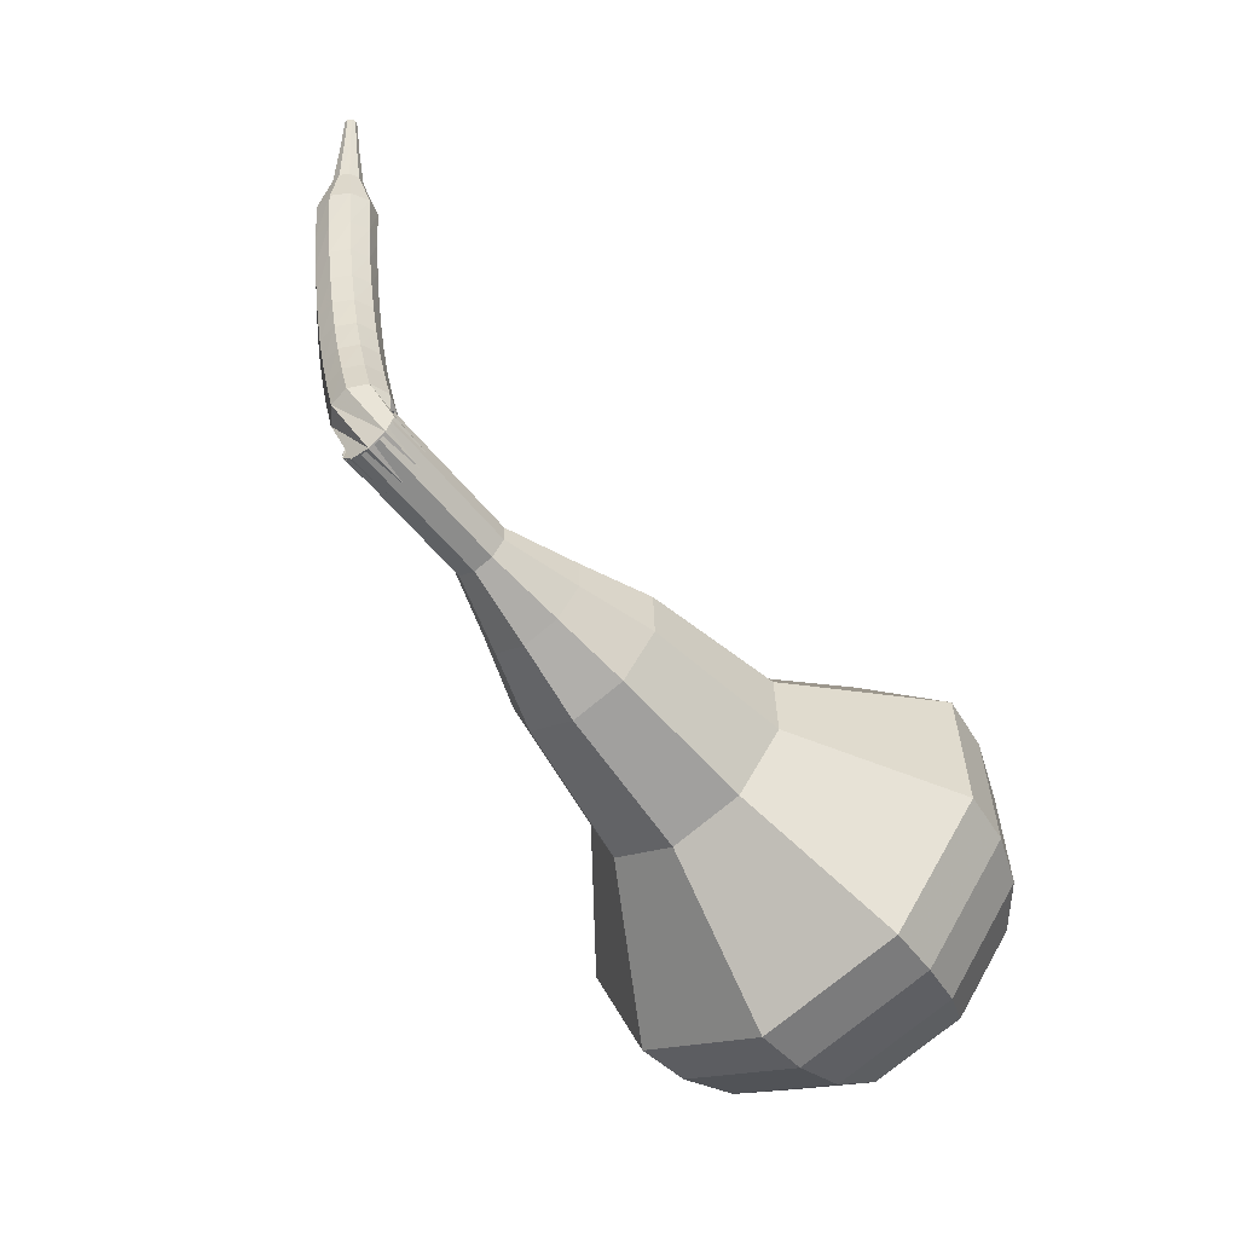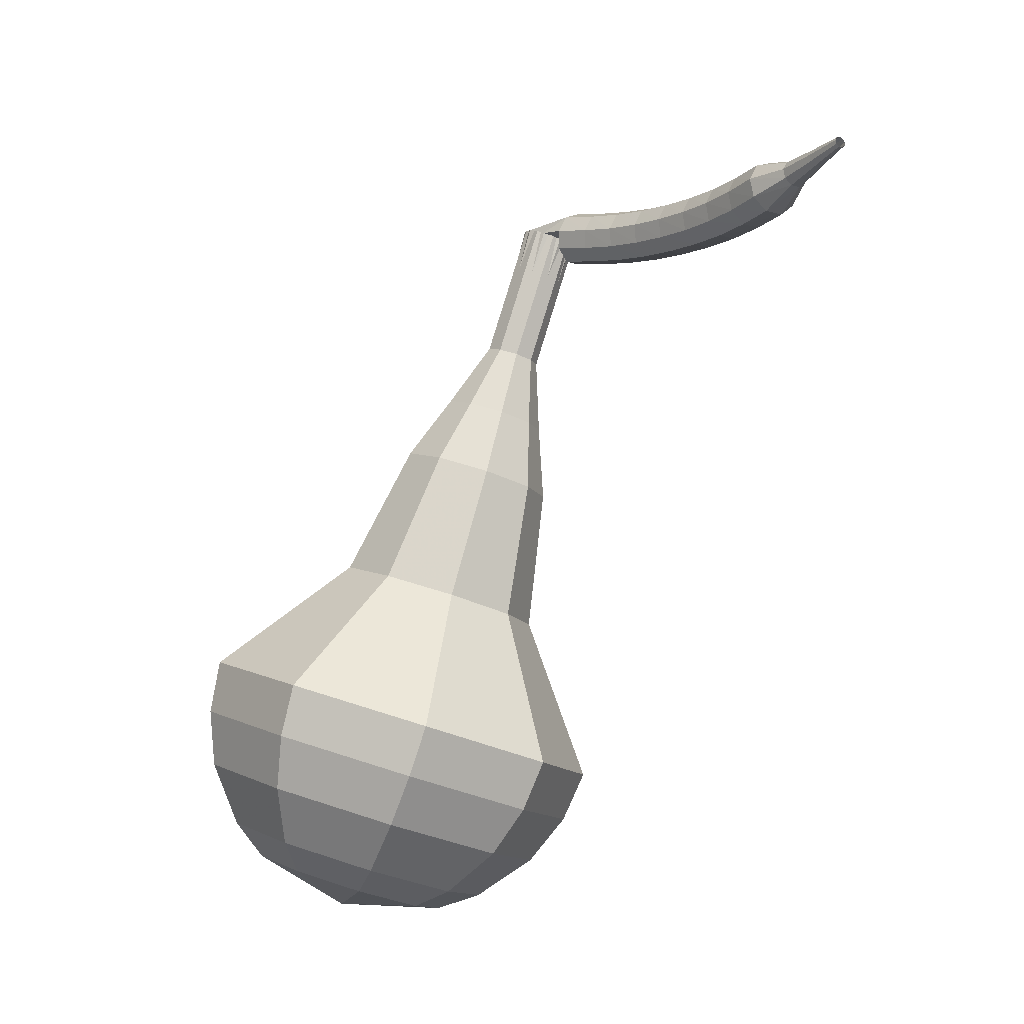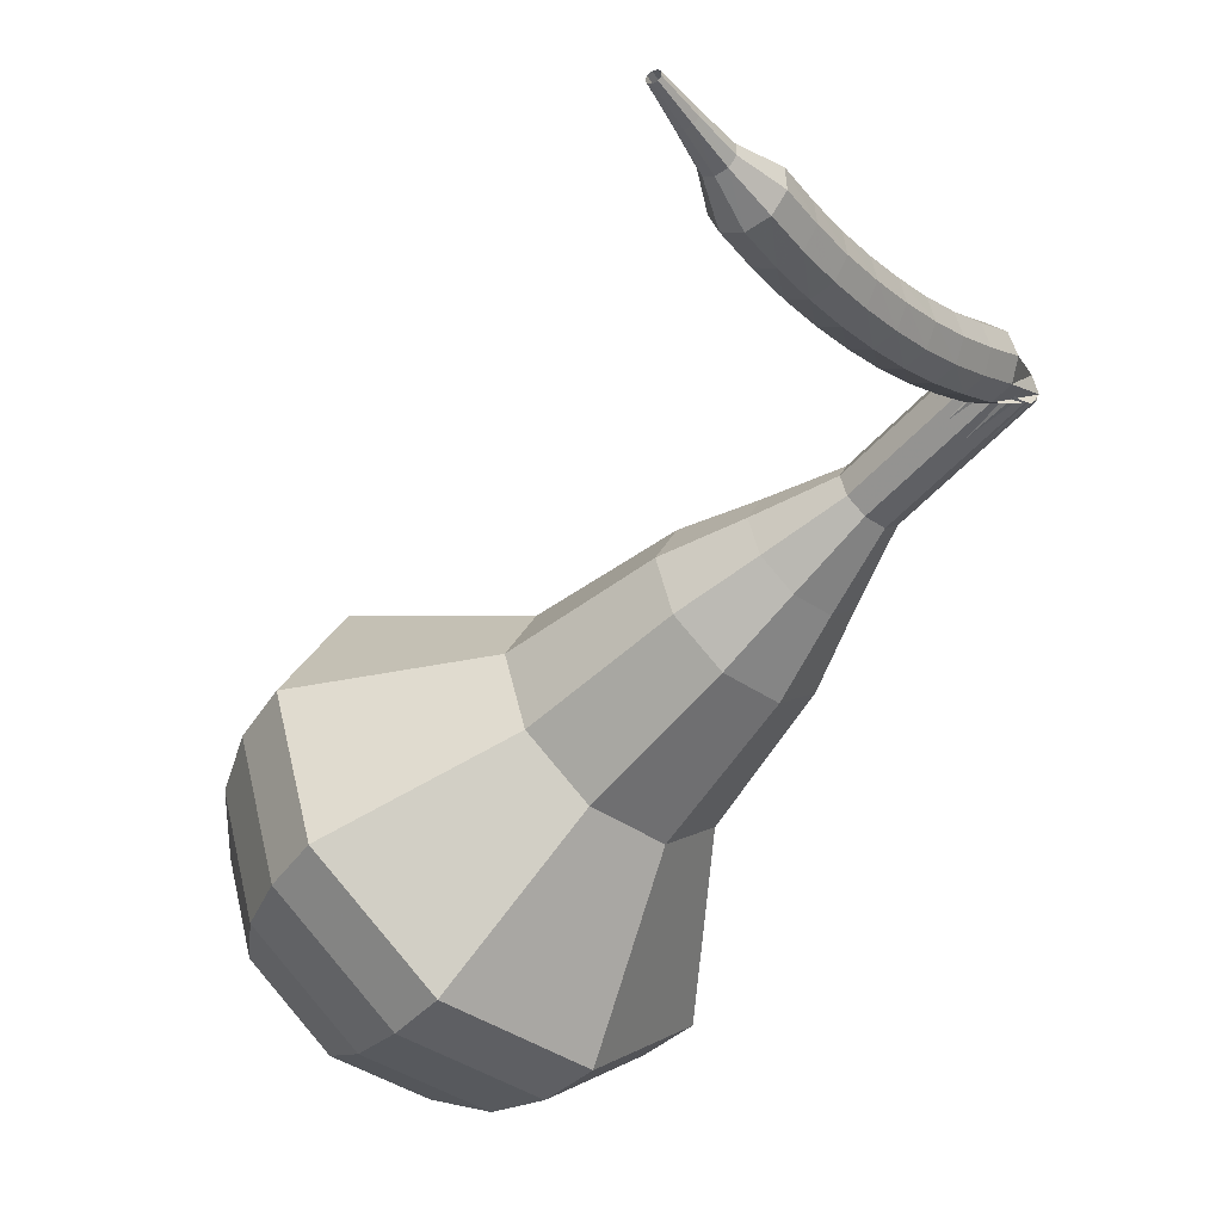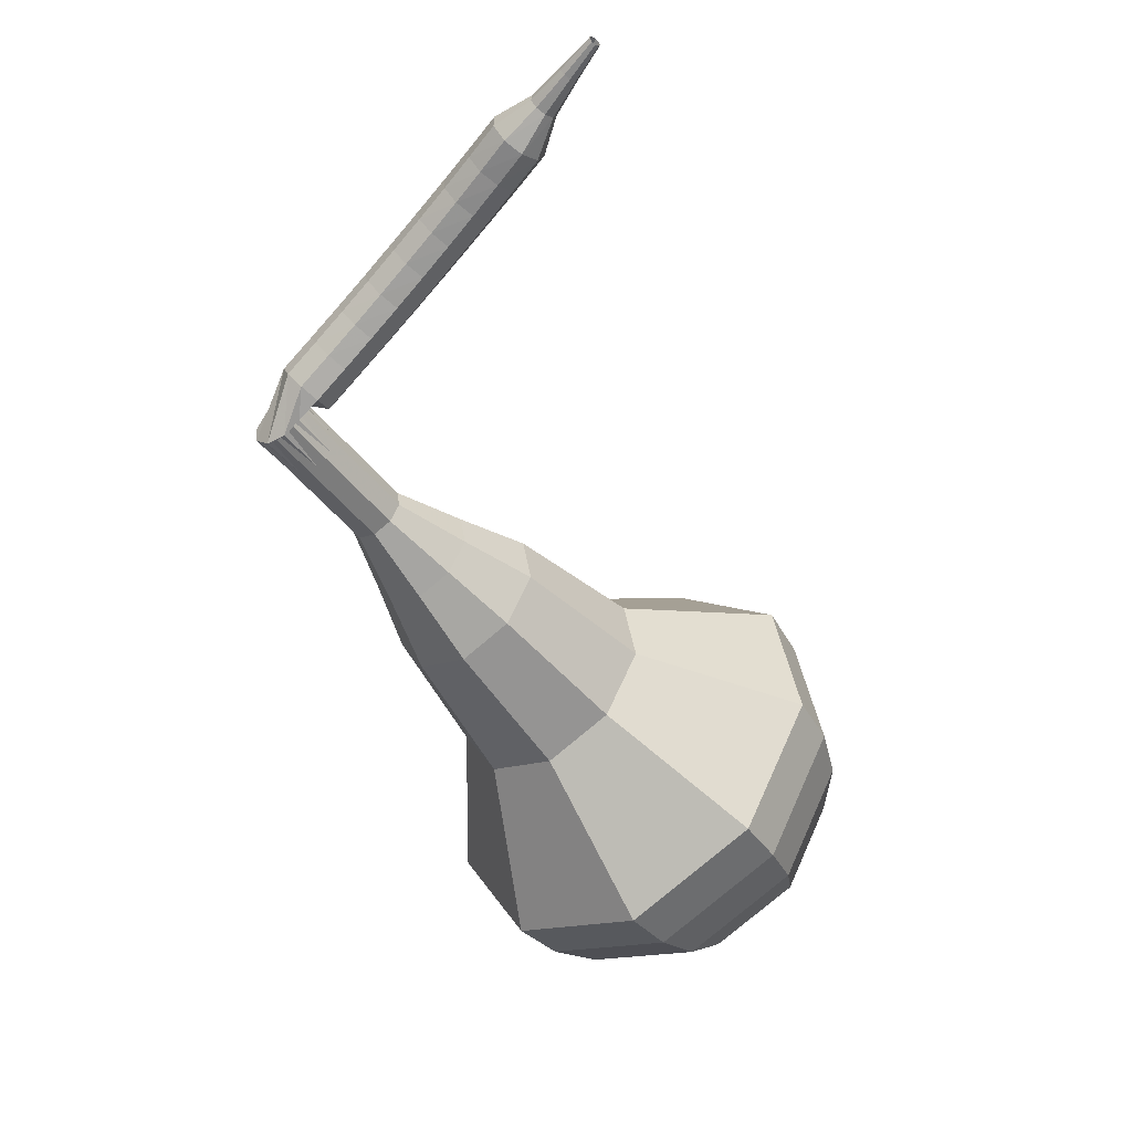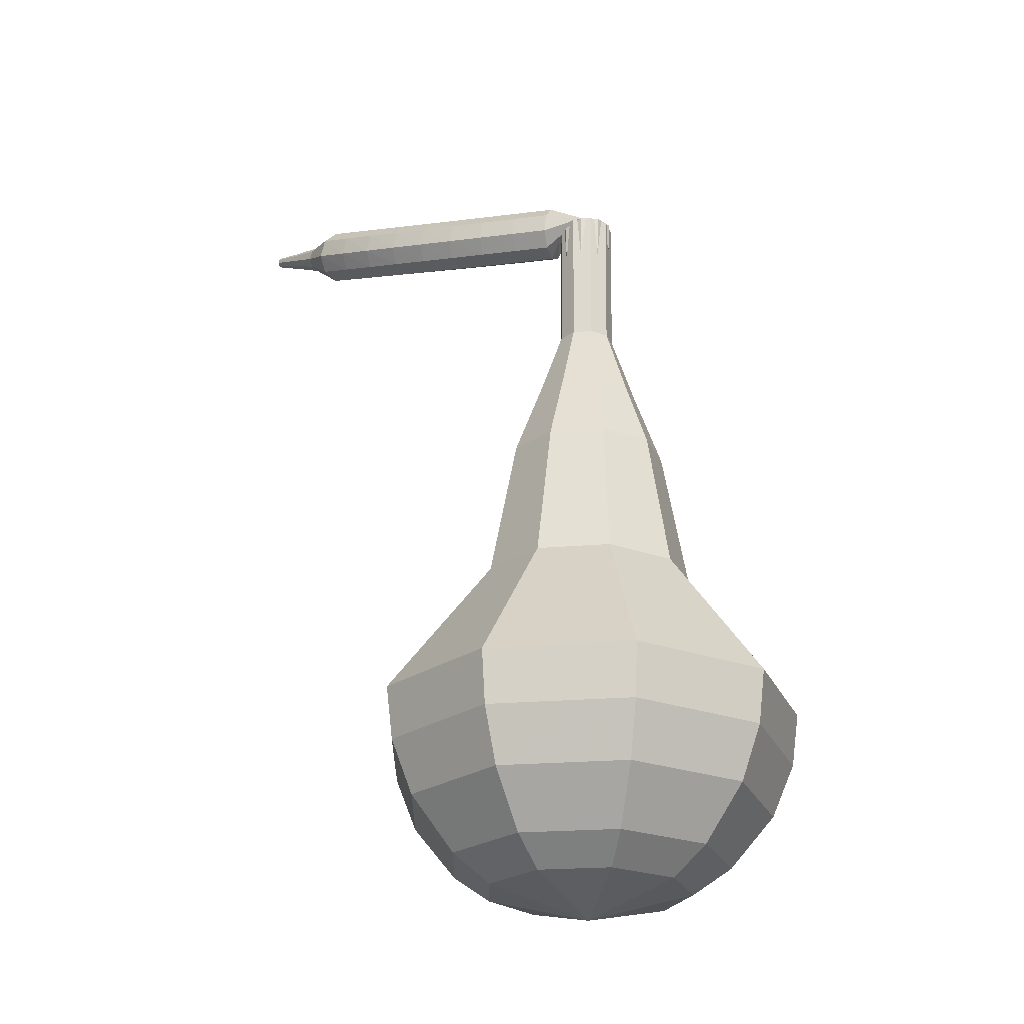
<metadata>
{"format":"obj","ext":"obj","renderer":"f3d","projection":"perspective","resolution":1024,"background":"white","views":[{"elev":12.7,"azim":130.8,"up":"+Z"},{"elev":33.6,"azim":-89.3,"up":"+Z"},{"elev":-72.6,"azim":-1.8,"up":"+Y"},{"elev":69.1,"azim":-173.5,"up":"+Z"},{"elev":-66.7,"azim":64.2,"up":"+Z"}]}
</metadata>
<code>
g tube1
v 101.6 127.1 89.37
v 103.3 125.1 87.2
v 103.2 121.9 86.05
v 101.4 119 86.45
v 98.7 117.9 88.22
v 96.44 118.9 90.52
v 95.63 121.7 92.28
v 96.65 124.9 92.68
v 99.02 127 91.53
v 101.6 127.1 89.37
v 100.5 126.2 88.68
v 101.7 124.7 87.1
v 101.6 122.3 86.25
v 100.3 120.3 86.55
v 98.35 119.4 87.84
v 96.7 120.2 89.52
v 96.1 122.2 90.81
v 96.85 124.6 91.11
v 98.58 126.1 90.26
v 100.5 126.2 88.68
v 98.39 123.1 87.99
v 98.39 123.1 87.99
v 98.39 123.1 87.99
v 98.39 123.1 87.99
v 98.39 123.1 87.99
v 98.39 123.1 87.99
v 98.39 123.1 87.99
v 98.39 123.1 87.99
v 98.39 123.1 87.99
v 98.39 123.1 87.99
v 114.8 114.4 108.1
v 115.3 114.4 107.7
v 115.8 114.8 107.5
v 116.1 115.4 107.6
v 115.9 116 107.9
v 115.5 116.2 108.4
v 114.9 116 108.7
v 114.5 115.5 108.8
v 114.5 114.8 108.6
v 114.8 114.4 108.1
v 113.7 114.9 108.5
v 113.8 114.6 107.9
v 114.2 114.1 107.6
v 114.7 113.8 107.7
v 115.2 113.6 108.2
v 115.3 113.8 108.9
v 115 114.2 109.4
v 114.5 114.6 109.5
v 114 114.9 109.2
v 113.7 114.9 108.5
v 112.9 113.9 109
v 113 113.6 108.4
v 113.4 113.1 108
v 113.9 112.7 108.1
v 114.4 112.6 108.6
v 114.5 112.8 109.3
v 114.3 113.2 109.8
v 113.8 113.6 109.9
v 113.2 113.9 109.6
v 112.9 113.9 109
v 112.1 112.9 109.4
v 112.2 112.6 108.8
v 112.6 112.1 108.5
v 113.1 111.7 108.6
v 113.6 111.6 109.1
v 113.7 111.8 109.7
v 113.5 112.2 110.2
v 113 112.7 110.3
v 112.5 113 110
v 112.1 112.9 109.4
v 111.4 112 110
v 111.4 111.6 109.4
v 111.7 111.1 109.1
v 112.3 110.7 109.2
v 112.8 110.6 109.7
v 113 110.9 110.3
v 112.8 111.3 110.8
v 112.3 111.8 110.9
v 111.7 112.1 110.6
v 111.4 112 110
v 110.6 111.1 110.6
v 110.6 110.7 110
v 110.9 110.2 109.7
v 111.5 109.8 109.8
v 112 109.7 110.3
v 112.2 110 110.9
v 112 110.4 111.3
v 111.6 110.9 111.4
v 111 111.2 111.1
v 110.6 111.1 110.6
v 109.9 110.3 111.3
v 109.8 109.9 110.7
v 110.1 109.3 110.4
v 110.7 108.9 110.5
v 111.2 108.8 111
v 111.4 109.1 111.5
v 111.3 109.6 112
v 110.8 110.1 112.1
v 110.3 110.4 111.8
v 109.9 110.3 111.3
v 109.1 109.5 112
v 109 109 111.5
v 109.3 108.5 111.2
v 109.9 108.1 111.3
v 110.4 108 111.7
v 110.7 108.3 112.3
v 110.6 108.8 112.7
v 110.1 109.3 112.8
v 109.5 109.6 112.5
v 109.1 109.5 112
v 108.4 108.7 112.8
v 108.3 108.3 112.3
v 108.5 107.7 112
v 109.1 107.3 112.1
v 109.6 107.2 112.5
v 109.9 107.5 113.1
v 109.8 108 113.5
v 109.4 108.6 113.6
v 108.9 108.8 113.3
v 108.4 108.7 112.8
v 107.7 108 113.7
v 107.5 107.6 113.2
v 107.8 107 112.9
v 108.3 106.6 113
v 108.9 106.5 113.4
v 109.2 106.8 113.9
v 109.1 107.3 114.3
v 108.7 107.9 114.4
v 108.2 108.2 114.1
v 107.7 108 113.7
v 107.3 107 114.6
v 107.2 106.8 114.3
v 107.3 106.5 114.2
v 107.6 106.3 114.3
v 107.9 106.2 114.5
v 108.1 106.4 114.7
v 108 106.7 114.9
v 107.8 106.9 114.9
v 107.6 107.1 114.8
v 107.3 107 114.6
v 106.7 106.2 115.5
v 106.7 106.1 115.4
v 106.7 105.9 115.3
v 106.9 105.7 115.3
v 107.1 105.7 115.4
v 107.2 105.8 115.6
v 107.2 106 115.7
v 107.1 106.2 115.7
v 106.9 106.3 115.7
v 106.7 106.2 115.5
v 106.1 105.5 116.4
v 106.1 105.4 116.3
v 106.1 105.3 116.3
v 106.2 105.2 116.3
v 106.3 105.2 116.4
v 106.4 105.2 116.5
v 106.4 105.3 116.6
v 106.3 105.5 116.6
v 106.2 105.5 116.5
v 106.1 105.5 116.4
f 1 2 12
f 12 11 1
f 2 3 13
f 13 12 2
f 3 4 14
f 14 13 3
f 4 5 15
f 15 14 4
f 5 6 16
f 16 15 5
f 6 7 17
f 17 16 6
f 7 8 18
f 18 17 7
f 8 9 19
f 19 18 8
f 9 10 20
f 20 19 9
f 11 12 22
f 22 21 11
f 12 13 23
f 23 22 12
f 13 14 24
f 24 23 13
f 14 15 25
f 25 24 14
f 15 16 26
f 26 25 15
f 16 17 27
f 27 26 16
f 17 18 28
f 28 27 17
f 18 19 29
f 29 28 18
f 19 20 30
f 30 29 19
f 21 22 32
f 32 31 21
f 22 23 33
f 33 32 22
f 23 24 34
f 34 33 23
f 24 25 35
f 35 34 24
f 25 26 36
f 36 35 25
f 26 27 37
f 37 36 26
f 27 28 38
f 38 37 27
f 28 29 39
f 39 38 28
f 29 30 40
f 40 39 29
f 31 32 42
f 42 41 31
f 32 33 43
f 43 42 32
f 33 34 44
f 44 43 33
f 34 35 45
f 45 44 34
f 35 36 46
f 46 45 35
f 36 37 47
f 47 46 36
f 37 38 48
f 48 47 37
f 38 39 49
f 49 48 38
f 39 40 50
f 50 49 39
f 41 42 52
f 52 51 41
f 42 43 53
f 53 52 42
f 43 44 54
f 54 53 43
f 44 45 55
f 55 54 44
f 45 46 56
f 56 55 45
f 46 47 57
f 57 56 46
f 47 48 58
f 58 57 47
f 48 49 59
f 59 58 48
f 49 50 60
f 60 59 49
f 51 52 62
f 62 61 51
f 52 53 63
f 63 62 52
f 53 54 64
f 64 63 53
f 54 55 65
f 65 64 54
f 55 56 66
f 66 65 55
f 56 57 67
f 67 66 56
f 57 58 68
f 68 67 57
f 58 59 69
f 69 68 58
f 59 60 70
f 70 69 59
f 61 62 72
f 72 71 61
f 62 63 73
f 73 72 62
f 63 64 74
f 74 73 63
f 64 65 75
f 75 74 64
f 65 66 76
f 76 75 65
f 66 67 77
f 77 76 66
f 67 68 78
f 78 77 67
f 68 69 79
f 79 78 68
f 69 70 80
f 80 79 69
f 71 72 82
f 82 81 71
f 72 73 83
f 83 82 72
f 73 74 84
f 84 83 73
f 74 75 85
f 85 84 74
f 75 76 86
f 86 85 75
f 76 77 87
f 87 86 76
f 77 78 88
f 88 87 77
f 78 79 89
f 89 88 78
f 79 80 90
f 90 89 79
f 81 82 92
f 92 91 81
f 82 83 93
f 93 92 82
f 83 84 94
f 94 93 83
f 84 85 95
f 95 94 84
f 85 86 96
f 96 95 85
f 86 87 97
f 97 96 86
f 87 88 98
f 98 97 87
f 88 89 99
f 99 98 88
f 89 90 100
f 100 99 89
f 91 92 102
f 102 101 91
f 92 93 103
f 103 102 92
f 93 94 104
f 104 103 93
f 94 95 105
f 105 104 94
f 95 96 106
f 106 105 95
f 96 97 107
f 107 106 96
f 97 98 108
f 108 107 97
f 98 99 109
f 109 108 98
f 99 100 110
f 110 109 99
f 101 102 112
f 112 111 101
f 102 103 113
f 113 112 102
f 103 104 114
f 114 113 103
f 104 105 115
f 115 114 104
f 105 106 116
f 116 115 105
f 106 107 117
f 117 116 106
f 107 108 118
f 118 117 107
f 108 109 119
f 119 118 108
f 109 110 120
f 120 119 109
f 111 112 122
f 122 121 111
f 112 113 123
f 123 122 112
f 113 114 124
f 124 123 113
f 114 115 125
f 125 124 114
f 115 116 126
f 126 125 115
f 116 117 127
f 127 126 116
f 117 118 128
f 128 127 117
f 118 119 129
f 129 128 118
f 119 120 130
f 130 129 119
f 121 122 132
f 132 131 121
f 122 123 133
f 133 132 122
f 123 124 134
f 134 133 123
f 124 125 135
f 135 134 124
f 125 126 136
f 136 135 125
f 126 127 137
f 137 136 126
f 127 128 138
f 138 137 127
f 128 129 139
f 139 138 128
f 129 130 140
f 140 139 129
f 131 132 142
f 142 141 131
f 132 133 143
f 143 142 132
f 133 134 144
f 144 143 133
f 134 135 145
f 145 144 134
f 135 136 146
f 146 145 135
f 136 137 147
f 147 146 136
f 137 138 148
f 148 147 137
f 138 139 149
f 149 148 138
f 139 140 150
f 150 149 139
f 141 142 152
f 152 151 141
f 142 143 153
f 153 152 142
f 143 144 154
f 154 153 143
f 144 145 155
f 155 154 144
f 145 146 156
f 156 155 145
f 146 147 157
f 157 156 146
f 147 148 158
f 158 157 147
f 148 149 159
f 159 158 148
f 149 150 160
f 160 159 149
v 115.7 116.2 108.1
v 116 115.8 107.7
v 116 115.1 107.5
v 115.6 114.6 107.6
v 115.1 114.3 107.9
v 114.6 114.5 108.4
v 114.5 115.1 108.7
v 114.7 115.8 108.8
v 115.2 116.2 108.6
v 115.7 116.2 108.1
v 114.2 116.9 106.3
v 114.5 116.5 105.9
v 114.5 115.9 105.6
v 114.1 115.3 105.7
v 113.6 115 106.1
v 113.1 115.3 106.5
v 112.9 115.8 106.9
v 113.1 116.5 107
v 113.6 116.9 106.7
v 114.2 116.9 106.3
v 112.6 117.6 104.5
v 112.9 117.2 104
v 112.9 116.6 103.8
v 112.6 116 103.9
v 112 115.8 104.2
v 111.6 116 104.7
v 111.4 116.5 105.1
v 111.6 117.2 105.1
v 112.1 117.6 104.9
v 112.6 117.6 104.5
v 111.5 119.1 102.6
v 112.1 118.4 101.8
v 112 117.2 101.4
v 111.3 116.1 101.5
v 110.3 115.6 102.2
v 109.5 116 103.1
v 109.2 117.1 103.8
v 109.6 118.3 103.9
v 110.5 119.1 103.5
v 111.5 119.1 102.6
v 110.3 120.7 100.8
v 111.2 119.5 99.59
v 111.2 117.7 98.94
v 110.2 116.1 99.17
v 108.7 115.5 100.2
v 107.4 116 101.5
v 106.9 117.6 102.5
v 107.5 119.4 102.7
v 108.8 120.7 102
v 110.3 120.7 100.8
v 107.6 123 97.16
v 108.9 121.4 95.52
v 108.8 119 94.65
v 107.4 116.9 94.96
v 105.4 116 96.29
v 103.7 116.8 98.03
v 103.1 118.9 99.36
v 103.9 121.3 99.67
v 105.7 122.9 98.8
v 107.6 123 97.16
v 106.2 127.8 93.5
v 108.6 124.7 90.23
v 108.5 119.9 88.49
v 105.7 115.6 89.09
v 101.7 113.8 91.76
v 98.32 115.4 95.24
v 97.09 119.6 97.91
v 98.63 124.5 98.51
v 102.2 127.7 96.77
v 106.2 127.8 93.5
v 104.9 128.1 92.12
v 107.3 125.1 88.95
v 107.1 120.5 87.27
v 104.5 116.3 87.85
v 100.6 114.6 90.44
v 97.31 116.1 93.81
v 96.13 120.2 96.39
v 97.62 124.9 96.98
v 101.1 128 95.29
v 104.9 128.1 92.12
v 103.4 128 90.75
v 105.6 125.3 87.91
v 105.4 121.1 86.4
v 103.1 117.4 86.93
v 99.6 115.9 89.24
v 96.64 117.2 92.25
v 95.58 120.9 94.56
v 96.91 125.1 95.09
v 100 127.9 93.58
v 103.4 128 90.75
v 101.6 127.1 89.37
v 103.3 125.1 87.2
v 103.2 121.9 86.05
v 101.4 119 86.45
v 98.7 117.9 88.22
v 96.44 118.9 90.52
v 95.63 121.7 92.28
v 96.65 124.9 92.68
v 99.02 127 91.53
v 101.6 127.1 89.37
v 100.5 126.2 88.68
v 101.7 124.7 87.1
v 101.6 122.3 86.25
v 100.3 120.3 86.55
v 98.35 119.4 87.84
v 96.7 120.2 89.52
v 96.1 122.2 90.81
v 96.85 124.6 91.11
v 98.58 126.1 90.26
v 100.5 126.2 88.68
v 98.39 123.1 87.99
v 98.39 123.1 87.99
v 98.39 123.1 87.99
v 98.39 123.1 87.99
v 98.39 123.1 87.99
v 98.39 123.1 87.99
v 98.39 123.1 87.99
v 98.39 123.1 87.99
v 98.39 123.1 87.99
v 98.39 123.1 87.99
f 161 162 172
f 172 171 161
f 162 163 173
f 173 172 162
f 163 164 174
f 174 173 163
f 164 165 175
f 175 174 164
f 165 166 176
f 176 175 165
f 166 167 177
f 177 176 166
f 167 168 178
f 178 177 167
f 168 169 179
f 179 178 168
f 169 170 180
f 180 179 169
f 171 172 182
f 182 181 171
f 172 173 183
f 183 182 172
f 173 174 184
f 184 183 173
f 174 175 185
f 185 184 174
f 175 176 186
f 186 185 175
f 176 177 187
f 187 186 176
f 177 178 188
f 188 187 177
f 178 179 189
f 189 188 178
f 179 180 190
f 190 189 179
f 181 182 192
f 192 191 181
f 182 183 193
f 193 192 182
f 183 184 194
f 194 193 183
f 184 185 195
f 195 194 184
f 185 186 196
f 196 195 185
f 186 187 197
f 197 196 186
f 187 188 198
f 198 197 187
f 188 189 199
f 199 198 188
f 189 190 200
f 200 199 189
f 191 192 202
f 202 201 191
f 192 193 203
f 203 202 192
f 193 194 204
f 204 203 193
f 194 195 205
f 205 204 194
f 195 196 206
f 206 205 195
f 196 197 207
f 207 206 196
f 197 198 208
f 208 207 197
f 198 199 209
f 209 208 198
f 199 200 210
f 210 209 199
f 201 202 212
f 212 211 201
f 202 203 213
f 213 212 202
f 203 204 214
f 214 213 203
f 204 205 215
f 215 214 204
f 205 206 216
f 216 215 205
f 206 207 217
f 217 216 206
f 207 208 218
f 218 217 207
f 208 209 219
f 219 218 208
f 209 210 220
f 220 219 209
f 211 212 222
f 222 221 211
f 212 213 223
f 223 222 212
f 213 214 224
f 224 223 213
f 214 215 225
f 225 224 214
f 215 216 226
f 226 225 215
f 216 217 227
f 227 226 216
f 217 218 228
f 228 227 217
f 218 219 229
f 229 228 218
f 219 220 230
f 230 229 219
f 221 222 232
f 232 231 221
f 222 223 233
f 233 232 222
f 223 224 234
f 234 233 223
f 224 225 235
f 235 234 224
f 225 226 236
f 236 235 225
f 226 227 237
f 237 236 226
f 227 228 238
f 238 237 227
f 228 229 239
f 239 238 228
f 229 230 240
f 240 239 229
f 231 232 242
f 242 241 231
f 232 233 243
f 243 242 232
f 233 234 244
f 244 243 233
f 234 235 245
f 245 244 234
f 235 236 246
f 246 245 235
f 236 237 247
f 247 246 236
f 237 238 248
f 248 247 237
f 238 239 249
f 249 248 238
f 239 240 250
f 250 249 239
f 241 242 252
f 252 251 241
f 242 243 253
f 253 252 242
f 243 244 254
f 254 253 243
f 244 245 255
f 255 254 244
f 245 246 256
f 256 255 245
f 246 247 257
f 257 256 246
f 247 248 258
f 258 257 247
f 248 249 259
f 259 258 248
f 249 250 260
f 260 259 249
f 251 252 262
f 262 261 251
f 252 253 263
f 263 262 252
f 253 254 264
f 264 263 253
f 254 255 265
f 265 264 254
f 255 256 266
f 266 265 255
f 256 257 267
f 267 266 256
f 257 258 268
f 268 267 257
f 258 259 269
f 269 268 258
f 259 260 270
f 270 269 259
f 261 262 272
f 272 271 261
f 262 263 273
f 273 272 262
f 263 264 274
f 274 273 263
f 264 265 275
f 275 274 264
f 265 266 276
f 276 275 265
f 266 267 277
f 277 276 266
f 267 268 278
f 278 277 267
f 268 269 279
f 279 278 268
f 269 270 280
f 280 279 269
g

</code>
